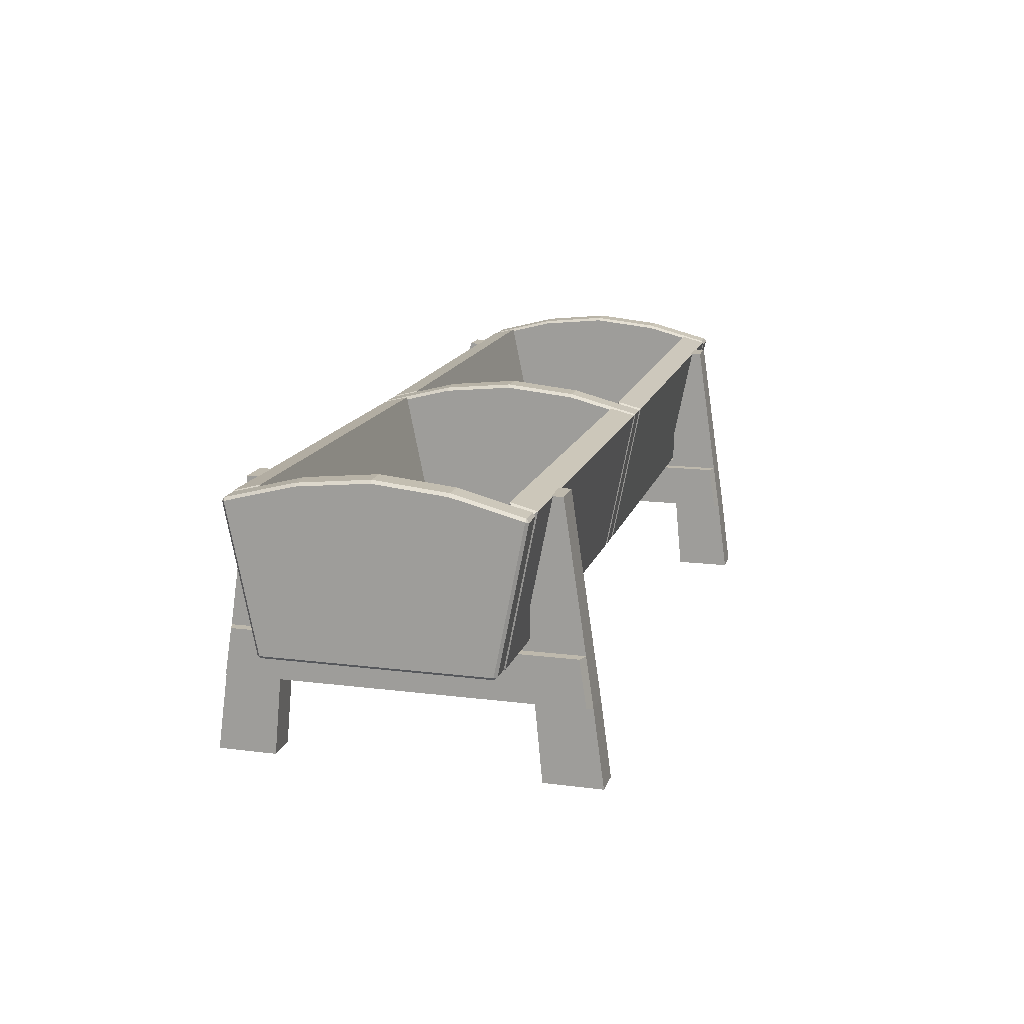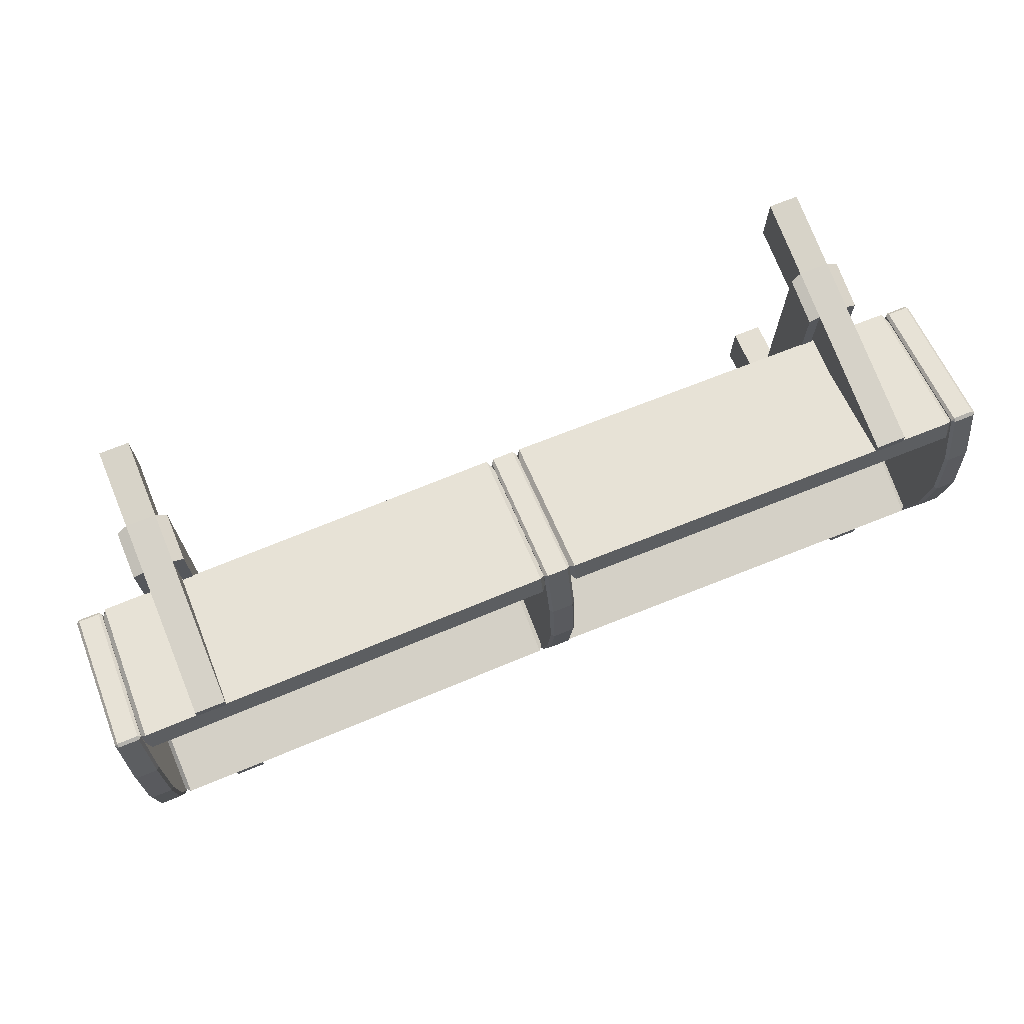
<metadata>
{"format":"obj","ext":"obj","renderer":"f3d","projection":"perspective","resolution":1024,"background":"white","views":[{"elev":15.2,"azim":105.1,"up":"+Y"},{"elev":70.8,"azim":157.9,"up":"+Z"}]}
</metadata>
<code>
o Item11_Cube.166
v -0.01721 0.4678 0.113
v -0.01721 0.4488 0.1861
v 0 0.4488 0.1861
v 0 0.4678 0.113
v -0.01721 0.2015 0.1795
v -0.01721 0.2015 0.08976
v 0 0.2015 0.08976
v 0 0.2015 0.1795
v -0.01721 0.4488 -0.1861
v -0.01721 0.4678 -0.113
v 0 0.4678 -0.113
v 0 0.4488 -0.1861
v -0.01721 0.4793 -0
v 0 0.4793 -0
v -0.02207 0.2443 0.1444
v -0.02207 0.2064 0.1755
v -0.02207 0.4349 0.2209
v -0.02207 0.444 0.1851
v -0.01721 0.2015 -0.08976
v -0.01721 0.2015 -0.1795
v 0 0.2015 -0.1795
v 0 0.2015 -0.08976
v -0.02207 0.2435 0.08976
v -0.02207 0.4629 0.1125
v -0.01721 0.4384 -0.2266
v 0 0.4384 -0.2266
v -0.02207 0.2443 -0.1444
v -0.02207 0.2064 -0.1755
v -0.02207 0.2064 -0.08976
v -0.02207 0.2435 -0.08976
v -0.01721 0.2015 -0
v 0 0.2015 -0
v -0.02207 0.2064 0.08976
v -0.02207 0.2435 -0
v -0.02207 0.2064 -0
v -0.02207 0.4744 -0
v -0.02207 0.4629 -0.1125
v 0 0.4384 0.2266
v -0.01721 0.4384 0.2266
v -0.02207 0.444 -0.1851
v -0.709 0.2408 -0.007392
v -0.709 0.2408 -0.08237
v -0.709 0.2135 -0.08237
v -0.709 0.2135 -0.007392
v -0.7093 0.2135 -0.1639
v -0.709 0.2135 -0.09715
v -0.7092 0.2409 -0.09715
v -0.7101 0.2415 -0.1409
v -0.02207 0.2361 0.007392
v -0.02207 0.2361 0.08237
v -0.02207 0.2089 0.08237
v -0.02207 0.2089 0.007392
v -0.02207 0.2369 -0.1409
v -0.02207 0.2362 -0.09715
v -0.02207 0.2089 -0.09715
v -0.02207 0.2089 -0.1639
v -0.7016 0.2061 -0.1795
v -0.7016 0.443 -0.2266
v -0.02946 0.4384 -0.2266
v -0.02946 0.2015 -0.1795
v -0.02946 0.2015 0.1795
v -0.7016 0.2061 0.1795
v -0.7016 0.2061 0.08976
v -0.02946 0.2015 0.08976
v -0.02207 0.2361 -0.08237
v -0.02207 0.2361 -0.007392
v -0.02207 0.2089 -0.007392
v -0.02207 0.2089 -0.08237
v -0.7033 0.2489 -0.1444
v -0.02946 0.2443 -0.1444
v -0.02946 0.4488 -0.1861
v -0.7008 0.4534 -0.1861
v -0.7101 0.2415 0.1409
v -0.7092 0.2409 0.09715
v -0.709 0.2135 0.09715
v -0.7093 0.2135 0.1639
v -0.02207 0.433 -0.2179
v -0.02207 0.4397 -0.1918
v -0.02207 0.2463 -0.1523
v -0.02207 0.2183 -0.1753
v -0.709 0.2135 0.08237
v -0.709 0.2408 0.08237
v -0.709 0.2408 0.007392
v -0.709 0.2135 0.007392
v -0.7093 0.2229 0.1753
v -0.7088 0.4376 0.2179
v -0.7084 0.4443 0.1918
v -0.7103 0.2509 0.1523
v -0.7016 0.443 0.2266
v -0.02946 0.4384 0.2266
v -0.02946 0.4488 0.1861
v -0.7008 0.4534 0.1861
v -0.02946 0.2015 -0
v -0.7016 0.2061 -0
v -0.7016 0.2061 -0.08976
v -0.02946 0.2015 -0.08976
v -0.02207 0.2089 0.1639
v -0.02207 0.2089 0.09715
v -0.02207 0.2362 0.09715
v -0.02207 0.2369 0.1409
v -0.02207 0.433 0.2179
v -0.02207 0.2183 0.1753
v -0.02207 0.2463 0.1523
v -0.02207 0.4397 0.1918
v -0.02946 0.2435 0.08976
v -0.02946 0.2435 -0
v -0.7016 0.2481 -0
v -0.7016 0.2481 0.08976
v -0.02946 0.2443 0.1444
v -0.7033 0.2489 0.1444
v -0.02946 0.2435 -0.08976
v -0.7016 0.2481 -0.08976
v -0.7103 0.2509 -0.1523
v -0.7093 0.2229 -0.1753
v -0.7084 0.4443 -0.1918
v -0.7088 0.4376 -0.2179
v -0.7135 0.2061 -0.08976
v -0.7465 0.2061 -0.08976
v -0.7465 0.2061 -0.175
v -0.7135 0.2061 -0.175
v -0.7135 0.2061 0.175
v -0.7465 0.2061 0.175
v -0.7465 0.2061 0.08976
v -0.7135 0.2061 0.08976
v -0.7465 0.4842 -0
v -0.7465 0.4726 0.1133
v -0.7135 0.4726 0.1133
v -0.7135 0.4842 -0
v -0.7465 0.2061 -0
v -0.7135 0.2061 -0
v -0.709 0.2107 0.09016
v -0.709 0.2107 -0
v -0.709 0.4797 -0
v -0.709 0.468 0.1129
v -0.709 0.2107 0.1758
v -0.709 0.4398 0.2213
v -0.709 0.2107 -0.09016
v -0.709 0.2107 -0.1758
v -0.709 0.4398 -0.2213
v -0.709 0.468 -0.1129
v -0.7135 0.2106 0.1804
v -0.7135 0.4386 0.2257
v -0.7465 0.4386 0.2257
v -0.7465 0.2106 0.1804
v -0.7465 0.4726 -0.1133
v -0.7135 0.4726 -0.1133
v -0.751 0.2107 -0
v -0.751 0.4797 -0
v -0.751 0.468 -0.1129
v -0.751 0.2107 -0.09016
v -0.751 0.2107 0.09016
v -0.751 0.468 0.1129
v -0.751 0.2107 0.1758
v -0.751 0.4398 0.2213
v -0.7465 0.4442 -0.2222
v -0.7135 0.4442 -0.2222
v -0.7465 0.4442 0.2222
v -0.7135 0.4442 0.2222
v -0.751 0.4398 -0.2213
v -0.751 0.2107 -0.1758
v -0.7465 0.2106 -0.1804
v -0.7465 0.4386 -0.2257
v -0.7135 0.2106 -0.1804
v -0.7135 0.4386 -0.2257
v -0.02207 0.4349 -0.2209
v 0.01721 0.4678 0.113
v 0.01721 0.4488 0.1861
v 0.01721 0.2015 0.1795
v 0.01721 0.2015 0.08976
v 0.01721 0.4488 -0.1861
v 0.01721 0.4678 -0.113
v 0.01721 0.4793 -0
v 0.02207 0.2443 0.1444
v 0.02207 0.444 0.1851
v 0.02207 0.4349 0.2209
v 0.02207 0.2064 0.1755
v 0.01721 0.2015 -0.08976
v 0.01721 0.2015 -0.1795
v 0.02207 0.2435 0.08976
v 0.02207 0.4629 0.1125
v 0.01721 0.4384 -0.2266
v 0.02207 0.2443 -0.1444
v 0.02207 0.2435 -0.08976
v 0.02207 0.2064 -0.08976
v 0.02207 0.2064 -0.1755
v 0.01721 0.2015 -0
v 0.02207 0.2064 0.08976
v 0.02207 0.2435 -0
v 0.02207 0.2064 -0
v 0.02207 0.4744 -0
v 0.02207 0.4629 -0.1125
v 0.01721 0.4384 0.2266
v 0.02207 0.444 -0.1851
v 0.709 0.2408 -0.007392
v 0.709 0.2135 -0.007392
v 0.709 0.2135 -0.08237
v 0.709 0.2408 -0.08237
v 0.7093 0.2135 -0.1639
v 0.7101 0.2415 -0.1409
v 0.7092 0.2409 -0.09715
v 0.709 0.2135 -0.09715
v 0.02207 0.2361 0.007392
v 0.02207 0.2089 0.007392
v 0.02207 0.2089 0.08237
v 0.02207 0.2361 0.08237
v 0.02207 0.2369 -0.1409
v 0.02207 0.2089 -0.1639
v 0.02207 0.2089 -0.09715
v 0.02207 0.2362 -0.09715
v 0.7016 0.2061 -0.1795
v 0.02946 0.2015 -0.1795
v 0.02946 0.4384 -0.2266
v 0.7016 0.443 -0.2266
v 0.02946 0.2015 0.1795
v 0.02946 0.2015 0.08976
v 0.7016 0.2061 0.08976
v 0.7016 0.2061 0.1795
v 0.02207 0.2361 -0.08237
v 0.02207 0.2089 -0.08237
v 0.02207 0.2089 -0.007392
v 0.02207 0.2361 -0.007392
v 0.7033 0.2489 -0.1444
v 0.7008 0.4534 -0.1861
v 0.02946 0.4488 -0.1861
v 0.02946 0.2443 -0.1444
v 0.7101 0.2415 0.1409
v 0.7093 0.2135 0.1639
v 0.709 0.2135 0.09715
v 0.7092 0.2409 0.09715
v 0.02207 0.433 -0.2179
v 0.02207 0.2183 -0.1753
v 0.02207 0.2463 -0.1523
v 0.02207 0.4397 -0.1918
v 0.709 0.2135 0.08237
v 0.709 0.2135 0.007392
v 0.709 0.2408 0.007392
v 0.709 0.2408 0.08237
v 0.7093 0.2229 0.1753
v 0.7103 0.2509 0.1523
v 0.7084 0.4443 0.1918
v 0.7088 0.4376 0.2179
v 0.7016 0.443 0.2266
v 0.7008 0.4534 0.1861
v 0.02946 0.4488 0.1861
v 0.02946 0.4384 0.2266
v 0.02946 0.2015 -0
v 0.02946 0.2015 -0.08976
v 0.7016 0.2061 -0.08976
v 0.7016 0.2061 -0
v 0.02207 0.2089 0.1639
v 0.02207 0.2369 0.1409
v 0.02207 0.2362 0.09715
v 0.02207 0.2089 0.09715
v 0.02207 0.433 0.2179
v 0.02207 0.4397 0.1918
v 0.02207 0.2463 0.1523
v 0.02207 0.2183 0.1753
v 0.02946 0.2435 0.08976
v 0.7016 0.2481 0.08976
v 0.7016 0.2481 -0
v 0.02946 0.2435 -0
v 0.02946 0.2443 0.1444
v 0.7033 0.2489 0.1444
v 0.02946 0.2435 -0.08976
v 0.7016 0.2481 -0.08976
v 0.7103 0.2509 -0.1523
v 0.7093 0.2229 -0.1753
v 0.7084 0.4443 -0.1918
v 0.7088 0.4376 -0.2179
v 0.7135 0.2061 -0.08976
v 0.7135 0.2061 -0.175
v 0.7465 0.2061 -0.175
v 0.7465 0.2061 -0.08976
v 0.7135 0.2061 0.175
v 0.7135 0.2061 0.08976
v 0.7465 0.2061 0.08976
v 0.7465 0.2061 0.175
v 0.7465 0.4842 -0
v 0.7135 0.4842 -0
v 0.7135 0.4726 0.1133
v 0.7465 0.4726 0.1133
v 0.7135 0.2061 -0
v 0.7465 0.2061 -0
v 0.709 0.2107 0.09016
v 0.709 0.468 0.1129
v 0.709 0.4797 -0
v 0.709 0.2107 -0
v 0.709 0.2107 0.1758
v 0.709 0.4398 0.2213
v 0.709 0.2107 -0.09016
v 0.709 0.468 -0.1129
v 0.709 0.4398 -0.2213
v 0.709 0.2107 -0.1758
v 0.7135 0.2106 0.1804
v 0.7465 0.2106 0.1804
v 0.7465 0.4386 0.2257
v 0.7135 0.4386 0.2257
v 0.7465 0.4726 -0.1133
v 0.7135 0.4726 -0.1133
v 0.751 0.2107 -0
v 0.751 0.2107 -0.09016
v 0.751 0.468 -0.1129
v 0.751 0.4797 -0
v 0.751 0.2107 0.09016
v 0.751 0.468 0.1129
v 0.751 0.2107 0.1758
v 0.751 0.4398 0.2213
v 0.7465 0.4442 -0.2222
v 0.7135 0.4442 -0.2222
v 0.7135 0.4442 0.2222
v 0.7465 0.4442 0.2222
v 0.751 0.2107 -0.1758
v 0.751 0.4398 -0.2213
v 0.7465 0.2106 -0.1804
v 0.7465 0.4386 -0.2257
v 0.7135 0.2106 -0.1804
v 0.7135 0.4386 -0.2257
v 0.02207 0.4349 -0.2209
v -0.5673 0.2062 0.1928
v -0.5673 0.443 0.2054
v -0.5673 0.443 0.2425
v -0.5673 0.2062 0.2778
v -0.6162 0.443 0.2425
v -0.6162 0.2062 0.2778
v -0.6162 0.2062 -0.1928
v -0.6162 0.443 -0.2054
v -0.6162 0.443 -0.2425
v -0.6162 0.2062 -0.2778
v -0.5673 0.443 -0.2425
v -0.5673 0.2062 -0.2778
v -0.5673 0 -0.2131
v -0.6162 0 -0.2131
v -0.6162 0 -0.3071
v -0.5673 0 -0.3071
v -0.5673 0.443 -0.2054
v -0.5673 0.2062 -0.1928
v -0.5673 0.2944 -0.1928
v -0.6162 0.2944 -0.1928
v -0.5673 0.1263 -0.2011
v -0.5673 0.1263 0.2011
v -0.6162 0.1263 0.2011
v -0.6162 0.1263 -0.2011
v -0.6162 0.2062 0.1928
v -0.6162 0.2944 0.1928
v -0.5673 0.2944 0.1928
v -0.5673 0.1263 -0.2898
v -0.5498 0.2062 -0.2716
v -0.5498 0.131 -0.2832
v -0.6334 0.2062 0.1928
v -0.6334 0.2062 0.2716
v -0.6162 0.1263 -0.2898
v -0.6334 0.2062 -0.2716
v -0.6334 0.2062 -0.1928
v -0.5673 0.1263 0.2898
v -0.6162 0.1263 0.2898
v -0.5498 0.2062 -0.1928
v -0.5673 0 0.2131
v -0.5673 0 0.3071
v -0.6162 0 0.3071
v -0.6162 0.443 0.2054
v -0.6162 0 0.2131
v -0.5498 0.2062 0.1928
v -0.6334 0.131 -0.2011
v -0.6334 0.131 -0.2832
v -0.6334 0.131 0.2011
v -0.6334 0.131 0.2832
v -0.5498 0.131 -0.2011
v -0.5498 0.131 0.2011
v -0.5498 0.2062 0.2716
v -0.5498 0.131 0.2832
v 0.5673 0.2062 0.1928
v 0.5673 0.2062 0.2778
v 0.5673 0.443 0.2425
v 0.5673 0.443 0.2054
v 0.6162 0.2062 0.2778
v 0.6162 0.443 0.2425
v 0.6162 0.2062 -0.1928
v 0.6162 0.2062 -0.2778
v 0.6162 0.443 -0.2425
v 0.6162 0.443 -0.2054
v 0.5673 0.2062 -0.2778
v 0.5673 0.443 -0.2425
v 0.5673 0 -0.2131
v 0.5673 0 -0.3071
v 0.6162 0 -0.3071
v 0.6162 0 -0.2131
v 0.5673 0.443 -0.2054
v 0.6162 0.2944 -0.1928
v 0.5673 0.2944 -0.1928
v 0.5673 0.2062 -0.1928
v 0.5673 0.1263 -0.2011
v 0.6162 0.1263 -0.2011
v 0.6162 0.1263 0.2011
v 0.5673 0.1263 0.2011
v 0.5673 0.2944 0.1928
v 0.6162 0.2944 0.1928
v 0.6162 0.2062 0.1928
v 0.5673 0.1263 -0.2898
v 0.5498 0.131 -0.2832
v 0.5498 0.2062 -0.2716
v 0.6334 0.2062 0.2716
v 0.6334 0.2062 0.1928
v 0.6162 0.1263 -0.2898
v 0.6334 0.2062 -0.1928
v 0.6334 0.2062 -0.2716
v 0.5673 0.1263 0.2898
v 0.6162 0.1263 0.2898
v 0.5498 0.2062 -0.1928
v 0.5673 0 0.2131
v 0.5673 0 0.3071
v 0.6162 0 0.3071
v 0.6162 0.443 0.2054
v 0.6162 0 0.2131
v 0.5498 0.2062 0.1928
v 0.6334 0.131 -0.2832
v 0.6334 0.131 -0.2011
v 0.6334 0.131 0.2011
v 0.6334 0.131 0.2832
v 0.5498 0.131 -0.2011
v 0.5498 0.131 0.2011
v 0.5498 0.131 0.2832
v 0.5498 0.2062 0.2716
f 1 2 3 4
f 5 6 7 8
f 9 10 11 12
f 10 13 14 11
f 15 16 17 18
f 19 20 21 22
f 23 15 18 24
f 25 9 12 26
f 27 28 29 30
f 6 31 32 7
f 23 33 16 15
f 34 35 33 23
f 30 29 35 34
f 34 23 24 36
f 30 34 36 37
f 13 1 4 14
f 38 3 2 39
f 27 30 37 40
f 26 21 20 25
f 31 19 22 32
f 39 5 8 38
f 41 42 43 44
f 45 46 47 48
f 49 50 51 52
f 53 54 55 56
f 57 58 59 60
f 61 62 63 64
f 65 66 67 68
f 69 70 71 72
f 73 74 75 76
f 77 78 79 80
f 81 82 83 84
f 85 86 87 88
f 89 90 91 92
f 93 94 95 96
f 96 95 57 60
f 97 98 99 100
f 61 90 89 62
f 101 102 103 104
f 64 63 94 93
f 105 106 107 108
f 59 58 72 71
f 109 105 108 110
f 111 70 69 112
f 109 110 92 91
f 106 111 112 107
f 113 48 69
f 88 110 73
f 47 42 112
f 41 83 107
f 74 108 82
f 97 102 61
f 56 60 80
f 51 98 64
f 67 52 93
f 68 96 55
f 103 100 109
f 79 70 53
f 50 105 99
f 66 106 49
f 65 54 111
f 76 62 85
f 75 81 63
f 45 114 57
f 46 95 43
f 84 44 94
f 92 110 88 87
f 74 73 110 108
f 115 113 69 72
f 48 47 112 69
f 42 41 107 112
f 83 82 108 107
f 59 71 78 77
f 71 70 79 78
f 111 106 66 65
f 106 105 50 49
f 109 91 104 103
f 105 109 100 99
f 70 111 54 53
f 93 96 68 67
f 64 93 52 51
f 61 64 98 97
f 96 60 56 55
f 60 59 77 80
f 90 61 102 101
f 91 90 101 104
f 76 75 63 62
f 46 45 57 95
f 86 85 62 89
f 81 84 94 63
f 44 43 95 94
f 58 57 114 116
f 89 92 87 86
f 116 115 72 58
f 53 56 80 79
f 99 98 51 50
f 49 52 67 66
f 55 54 65 68
f 103 102 97 100
f 73 76 85 88
f 47 46 43 42
f 41 44 84 83
f 82 81 75 74
f 113 114 45 48
f 116 114 113 115
f 117 118 119 120
f 121 122 123 124
f 125 126 127 128
f 124 123 129 130
f 131 132 133 134
f 135 131 134 136
f 137 138 139 140
f 141 142 143 144
f 130 129 118 117
f 145 125 128 146
f 132 137 140 133
f 147 148 149 150
f 151 152 148 147
f 153 154 152 151
f 155 145 146 156
f 126 157 158 127
f 150 149 159 160
f 161 119 160
f 155 162 159
f 144 153 122
f 143 157 154
f 121 135 141
f 158 142 136
f 120 163 138
f 156 139 164
f 154 153 144 143
f 123 122 153 151
f 145 155 159 149
f 162 161 160 159
f 119 118 150 160
f 118 129 147 150
f 129 123 151 147
f 157 126 152 154
f 126 125 148 152
f 125 145 149 148
f 137 132 130 117
f 132 131 124 130
f 134 133 128 127
f 133 140 146 128
f 141 144 122 121
f 158 157 143 142
f 120 119 161 163
f 155 156 164 162
f 142 141 135 136
f 139 138 163 164
f 136 134 127 158
f 131 135 121 124
f 140 139 156 146
f 138 137 117 120
f 161 162 164 163
f 24 18 2 1
f 36 24 1 13
f 37 36 13 10
f 165 40 9 25
f 40 37 10 9
f 35 29 19 31
f 33 35 31 6
f 16 33 6 5
f 29 28 20 19
f 28 165 25 20
f 17 16 5 39
f 18 17 39 2
f 165 28 27 40
f 166 4 3 167
f 168 8 7 169
f 170 12 11 171
f 171 11 14 172
f 173 174 175 176
f 177 22 21 178
f 179 180 174 173
f 181 26 12 170
f 182 183 184 185
f 169 7 32 186
f 179 173 176 187
f 188 179 187 189
f 183 188 189 184
f 188 190 180 179
f 183 191 190 188
f 172 14 4 166
f 38 192 167 3
f 182 193 191 183
f 26 181 178 21
f 186 32 22 177
f 192 38 8 168
f 194 195 196 197
f 198 199 200 201
f 202 203 204 205
f 206 207 208 209
f 210 211 212 213
f 214 215 216 217
f 218 219 220 221
f 222 223 224 225
f 226 227 228 229
f 230 231 232 233
f 234 235 236 237
f 238 239 240 241
f 242 243 244 245
f 246 247 248 249
f 247 211 210 248
f 250 251 252 253
f 214 217 242 245
f 254 255 256 257
f 215 246 249 216
f 258 259 260 261
f 212 224 223 213
f 262 263 259 258
f 264 265 222 225
f 262 244 243 263
f 261 260 265 264
f 266 222 199
f 239 226 263
f 200 265 197
f 194 260 236
f 229 237 259
f 250 214 257
f 207 231 211
f 204 215 253
f 220 246 203
f 219 208 247
f 256 262 251
f 232 206 225
f 205 252 258
f 221 202 261
f 218 264 209
f 227 238 217
f 228 216 234
f 198 210 267
f 201 196 248
f 235 249 195
f 243 240 239 263
f 229 259 263 226
f 268 223 222 266
f 199 222 265 200
f 197 265 260 194
f 236 260 259 237
f 212 230 233 224
f 224 233 232 225
f 264 218 221 261
f 261 202 205 258
f 262 256 255 244
f 258 252 251 262
f 225 206 209 264
f 246 220 219 247
f 215 204 203 246
f 214 250 253 215
f 247 208 207 211
f 211 231 230 212
f 245 254 257 214
f 244 255 254 245
f 227 217 216 228
f 201 248 210 198
f 241 242 217 238
f 234 216 249 235
f 195 249 248 196
f 213 269 267 210
f 242 241 240 243
f 269 213 223 268
f 206 232 231 207
f 252 205 204 253
f 202 221 220 203
f 208 219 218 209
f 256 251 250 257
f 226 239 238 227
f 200 197 196 201
f 194 236 235 195
f 237 229 228 234
f 266 199 198 267
f 269 268 266 267
f 270 271 272 273
f 274 275 276 277
f 278 279 280 281
f 275 282 283 276
f 284 285 286 287
f 288 289 285 284
f 290 291 292 293
f 294 295 296 297
f 282 270 273 283
f 298 299 279 278
f 287 286 291 290
f 300 301 302 303
f 304 300 303 305
f 306 304 305 307
f 308 309 299 298
f 281 280 310 311
f 301 312 313 302
f 314 312 272
f 308 313 315
f 295 277 306
f 296 307 311
f 274 294 288
f 310 289 297
f 271 293 316
f 309 317 292
f 307 296 295 306
f 276 304 306 277
f 298 302 313 308
f 315 313 312 314
f 272 312 301 273
f 273 301 300 283
f 283 300 304 276
f 311 307 305 281
f 281 305 303 278
f 278 303 302 298
f 290 270 282 287
f 287 282 275 284
f 285 280 279 286
f 286 279 299 291
f 294 274 277 295
f 310 297 296 311
f 271 316 314 272
f 308 315 317 309
f 297 289 288 294
f 292 317 316 293
f 289 310 280 285
f 284 275 274 288
f 291 299 309 292
f 293 271 270 290
f 314 316 317 315
f 180 166 167 174
f 190 172 166 180
f 191 171 172 190
f 318 181 170 193
f 193 170 171 191
f 189 186 177 184
f 187 169 186 189
f 176 168 169 187
f 184 177 178 185
f 185 178 181 318
f 175 192 168 176
f 174 167 192 175
f 318 193 182 185
f 319 320 321 322
f 322 321 323 324
f 325 326 327 328
f 328 327 329 330
f 331 332 333 334
f 326 335 329 327
f 325 336 337 338
f 338 337 335 326
f 339 340 341 342
f 319 343 344 345
f 346 330 347 348
f 324 343 349 350
f 336 335 337
f 351 328 330 346
f 325 328 352 353
f 354 322 324 355
f 330 336 356 347
f 357 340 354 358
f 358 354 355 359
f 332 342 351 333
f 333 351 346 334
f 360 320 345 344
f 339 342 332 331
f 340 357 361 341
f 334 346 339 331
f 336 319 362 356
f 330 329 335 336
f 343 360 344
f 359 355 341 361
f 326 325 338
f 351 342 363 364
f 324 323 360 343
f 358 359 361 357
f 323 321 320 360
f 320 319 345
f 365 349 353 363
f 363 353 352 364
f 366 350 349 365
f 328 351 364 352
f 342 341 365 363
f 341 355 366 365
f 343 325 353 349
f 355 324 350 366
f 367 356 362 368
f 368 362 369 370
f 348 347 356 367
f 322 354 370 369
f 339 346 348 367
f 319 322 369 362
f 340 339 367 368
f 354 340 368 370
f 371 372 373 374
f 372 375 376 373
f 377 378 379 380
f 378 381 382 379
f 383 384 385 386
f 380 379 382 387
f 377 388 389 390
f 388 380 387 389
f 391 392 393 394
f 371 395 396 397
f 398 399 400 381
f 375 401 402 397
f 390 389 387
f 403 398 381 378
f 377 404 405 378
f 406 407 375 372
f 381 400 408 390
f 409 410 406 394
f 410 411 407 406
f 386 385 403 392
f 385 384 398 403
f 412 396 395 374
f 391 383 386 392
f 394 393 413 409
f 384 383 391 398
f 390 408 414 371
f 381 390 387 382
f 397 396 412
f 411 413 393 407
f 380 388 377
f 403 415 416 392
f 375 397 412 376
f 410 409 413 411
f 376 412 374 373
f 374 395 371
f 417 416 404 402
f 416 415 405 404
f 418 417 402 401
f 378 405 415 403
f 392 416 417 393
f 393 417 418 407
f 397 402 404 377
f 407 418 401 375
f 419 420 414 408
f 420 421 422 414
f 399 419 408 400
f 372 422 421 406
f 391 419 399 398
f 371 414 422 372
f 394 420 419 391
f 406 421 420 394

</code>
